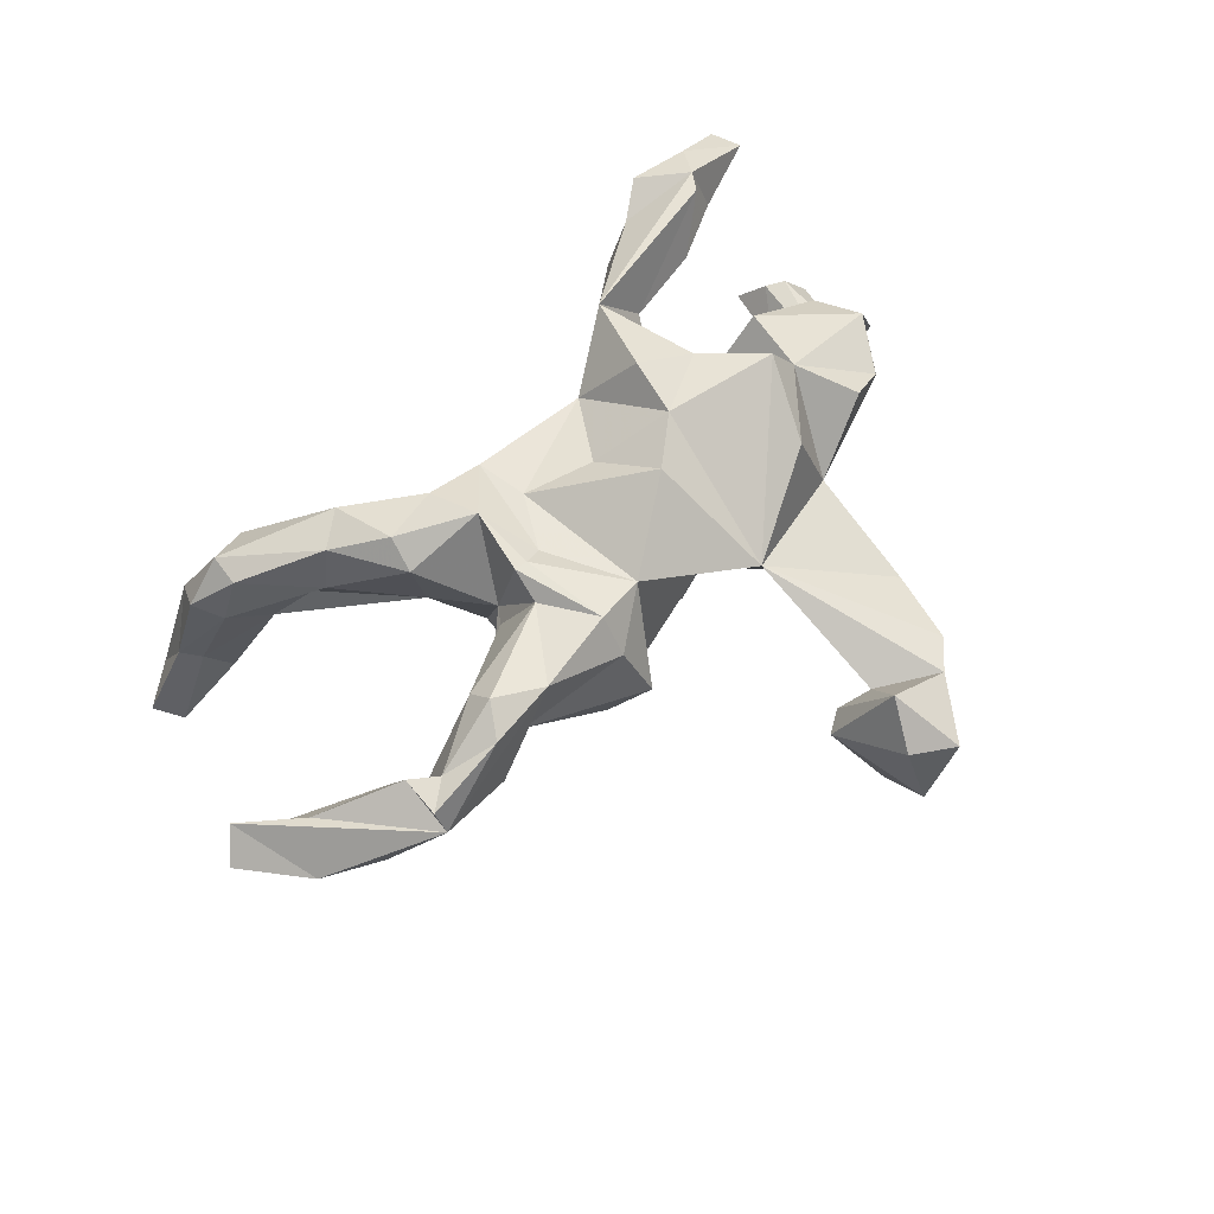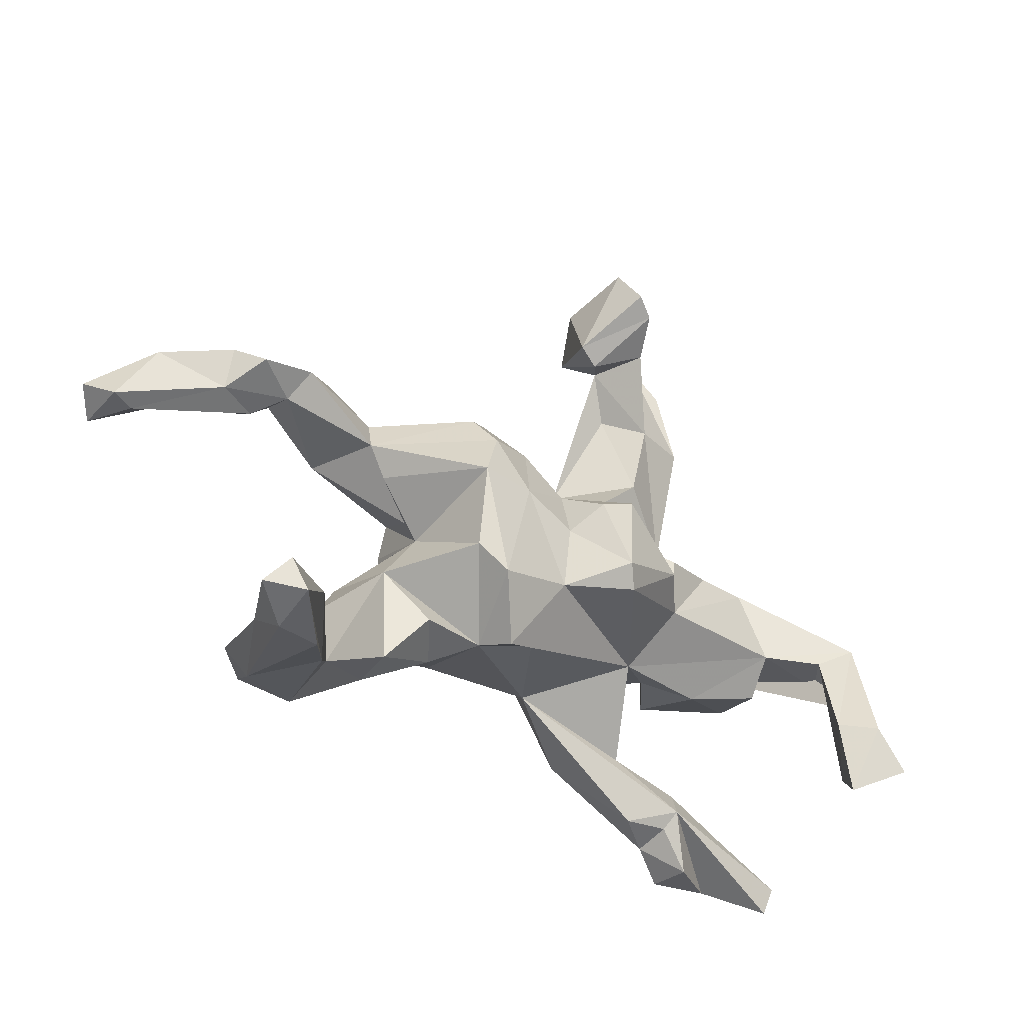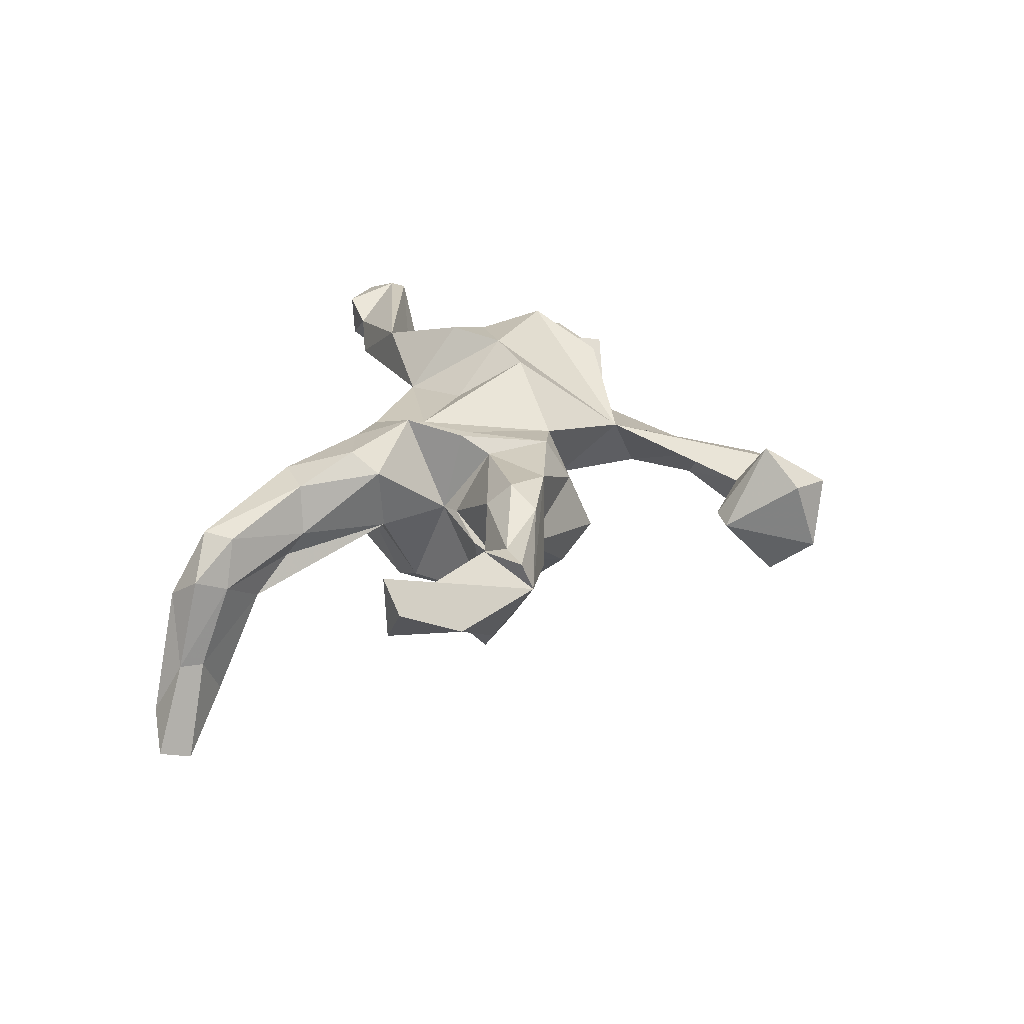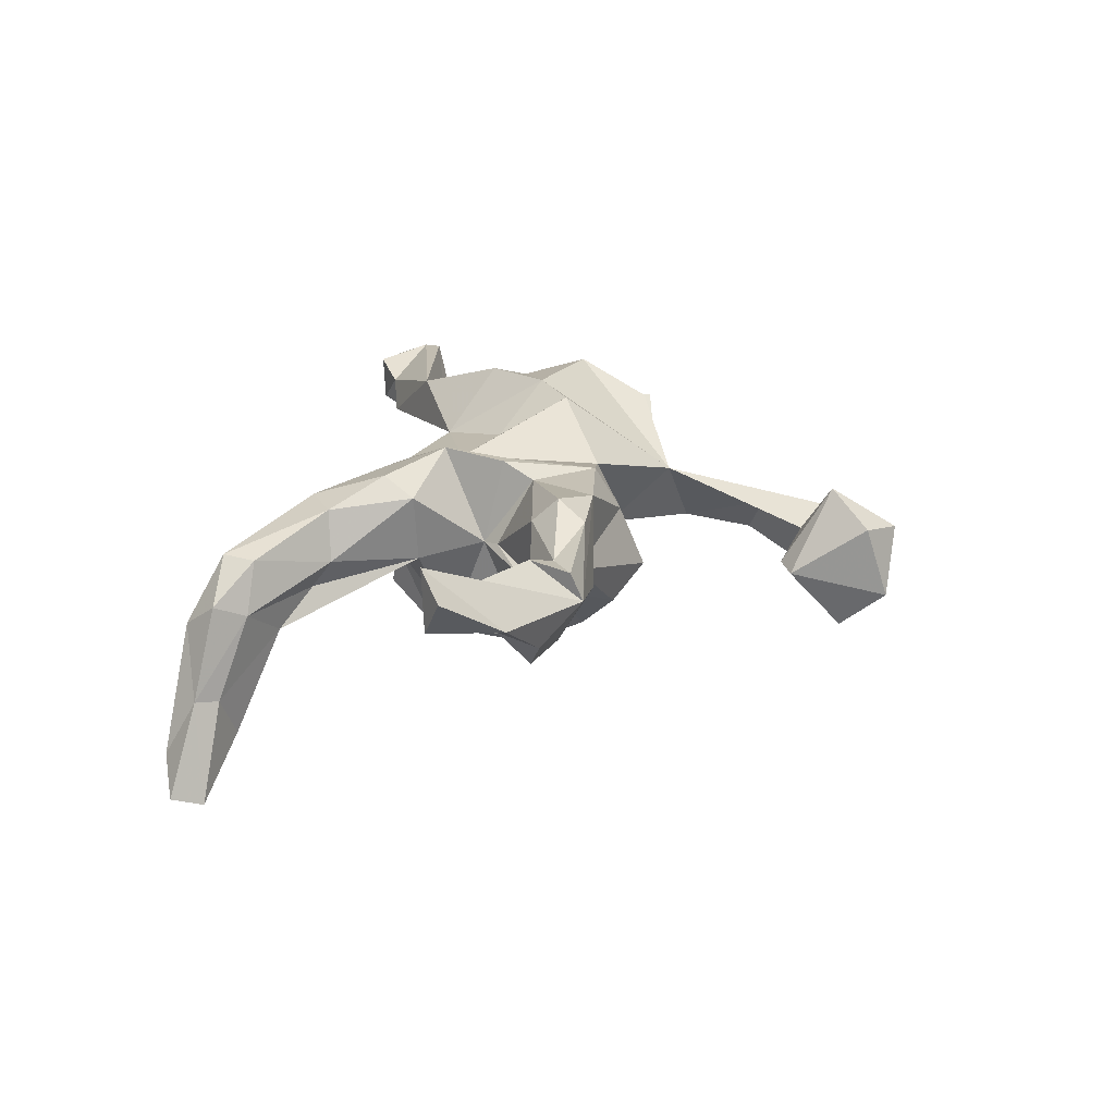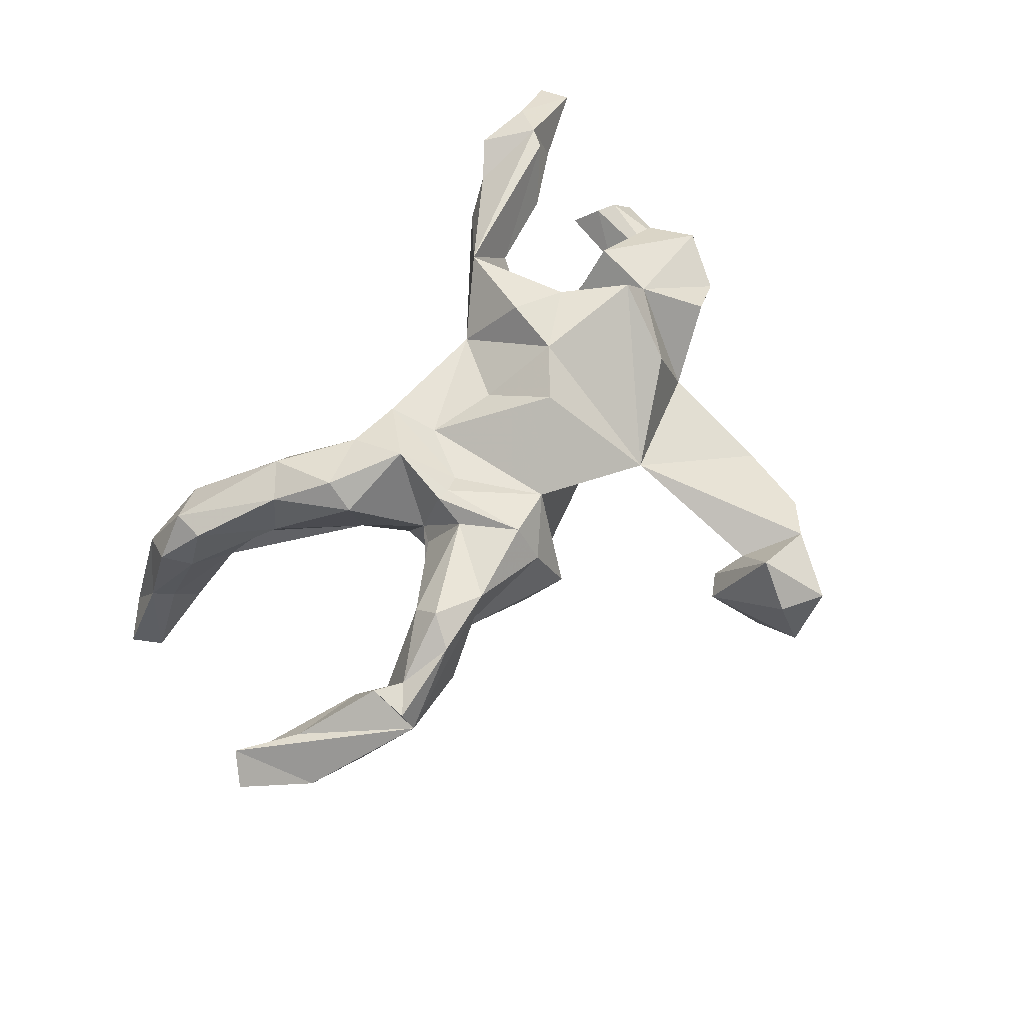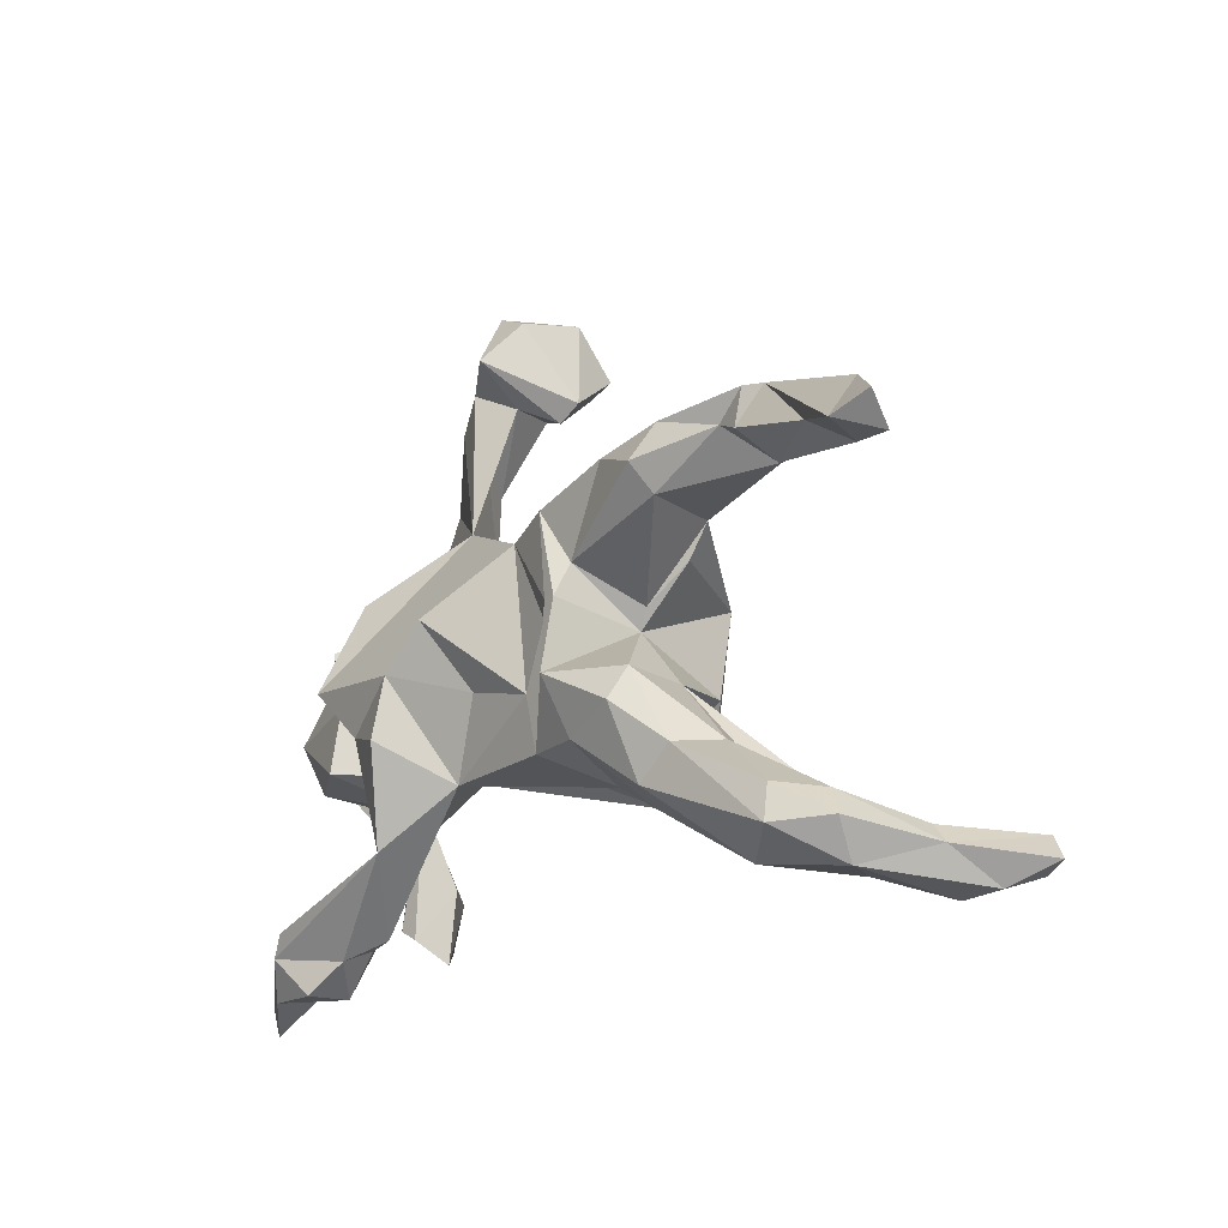
<metadata>
{"format":"obj","ext":"obj","renderer":"f3d","projection":"perspective","resolution":1024,"background":"white","views":[{"elev":60.9,"azim":140.6,"up":"+Z"},{"elev":-29.9,"azim":143.0,"up":"+Y"},{"elev":25.6,"azim":108.0,"up":"+Z"},{"elev":18.5,"azim":107.6,"up":"+Z"},{"elev":65.2,"azim":132.6,"up":"+Z"},{"elev":-17.8,"azim":53.1,"up":"+Y"}]}
</metadata>
<code>
v 0.8647 0.1401 0.1173
v 0.8329 0.1064 0.05961
v 0.7427 -0.3701 -0.3089
v 0.7061 -0.3298 -0.3286
v 0.6825 -0.3797 -0.3386
v 0.8306 0.1011 0.1591
v 0.7929 0.09923 0.07731
v 0.6719 -0.3546 -0.1683
v 0.6435 -0.3247 -0.1728
v 0.5979 -0.318 -0.2444
v 0.7658 0.2071 0.04888
v 0.6811 -0.4058 -0.2588
v 0.5422 -0.3802 -0.1551
v 0.6103 -0.4115 -0.2513
v 0.7265 0.1436 0.1053
v 0.6575 0.2225 -0.01311
v 0.6357 -0.3316 -0.01634
v 0.57 0.2649 0.0369
v 0.6152 -0.3897 -0.05571
v 0.5771 0.2467 0.08281
v 0.66 0.1561 0.005832
v 0.619 0.1961 -0.05552
v 0.58 0.1814 0.09875
v 0.5933 0.1434 0.03404
v 0.49 -0.3375 -0.08189
v 0.5307 0.2048 0.08423
v 0.5262 0.2105 -0.04839
v 0.5259 -0.2681 -0.08371
v 0.4462 0.2445 0.01733
v 0.5479 0.1679 -0.01058
v 0.6023 -0.2878 -0.03735
v 0.3804 0.1344 -0.01693
v 0.5731 -0.2856 0.04744
v 0.5706 -0.3406 0.05236
v 0.4432 0.2291 0.122
v 0.3371 -0.09548 -0.003916
v 0.4579 -0.2022 0.01738
v 0.4657 -0.2336 -0.02585
v 0.3664 0.1922 0.01409
v 0.3391 -0.2599 -0.01671
v 0.4999 -0.3768 0.007928
v 0.3422 -0.279 0.04528
v 0.3477 0.08356 -0.009834
v 0.3823 -0.2632 0.107
v 0.4383 -0.2133 0.09964
v 0.4211 0.1331 0.109
v 0.363 -0.09285 0.1088
v 0.4135 0.1754 0.148
v 0.2636 -0.004152 0.01147
v 0.3574 -0.1452 0.1421
v 0.2429 0.0653 -0.1711
v 0.2426 -0.07185 -0.1487
v 0.2835 0.02696 0.01652
v 0.3293 0.208 0.132
v 0.2514 0.07976 0.1245
v 0.2749 -0.1856 -0.05248
v 0.2147 0.2102 -0.08824
v 0.2591 -0.1781 0.1303
v 0.1692 -0.2011 -0.04872
v 0.1465 0.05747 -0.1625
v 0.2019 -0.121 -0.1748
v 0.2335 -0.08329 0.1629
v 0.2238 -0.2212 0.02172
v 0.2483 0.02646 0.1521
v 0.1534 0.2468 -0.03648
v 0.1859 0.2135 0.06878
v 0.1995 0.152 -0.1391
v 0.1913 0.1706 0.137
v 0.2249 0.02727 0.1508
v 0.1106 0.168 -0.1039
v 0.1897 0.01109 0.1262
v 0.1046 0.1487 0.1191
v 0.06024 -0.1712 -0.05316
v 0.06525 -0.09689 -0.154
v 0.05287 0.01303 -0.1555
v 0.1609 -0.1769 0.1175
v 0.1509 -0.2191 -0.1161
v 0.01692 0.05622 -0.2048
v -0.0351 -0.1009 -0.2182
v 0.0398 0.1004 -0.1168
v -0.01458 -0.06448 -0.2397
v 0.1428 -0.08635 0.1226
v -0.05227 0.08416 -0.1999
v -0.08496 0.2279 0.06604
v -0.03306 0.4671 -0.09434
v -0.1806 -0.1308 -0.02654
v -0.02317 0.05162 0.1986
v -0.06902 0.4418 -0.08575
v -0.05069 0.1267 -0.03438
v -0.1247 0.522 -0.1841
v -0.09086 0.6299 -0.1368
v -0.09743 0.5244 0.05076
v -0.09102 0.5479 -0.2007
v 0.02405 -0.05835 0.1327
v -0.07041 0.5952 -0.01259
v -0.2167 -0.04759 -0.1167
v -0.04396 -0.1798 0.1104
v -0.1634 -0.01461 -0.1801
v -0.1547 0.4794 -0.1197
v -0.1123 0.4676 -0.03261
v -0.09627 -0.01738 0.2087
v -0.1867 0.2364 -0.04981
v -0.2179 0.5219 -0.02206
v -0.204 0.3527 -0.06759
v -0.1473 0.6315 -0.02423
v -0.2393 -0.2599 0.08479
v -0.2299 0.06536 -0.1058
v -0.152 0.388 -0.002328
v -0.111 -0.1143 0.2204
v -0.1595 -0.2671 0.1736
v -0.2928 0.1485 0.01211
v -0.2663 0.4705 -0.03434
v -0.2943 0.3418 -0.04799
v -0.2688 -0.1112 0.04264
v -0.3349 -0.3754 0.06891
v -0.2421 0.1363 0.1572
v -0.3466 -0.3475 0.04445
v -0.4605 -0.05652 -0.09377
v -0.3738 -0.2974 0.08799
v -0.2639 -0.3716 0.08503
v -0.207 -0.08661 0.1893
v -0.3409 0.08214 -0.06276
v -0.3466 0.003216 0.1314
v -0.297 0.000447 0.204
v -0.3438 -0.1441 -0.0109
v -0.3535 -0.1051 0.1446
v -0.4256 0.07017 -0.06669
v -0.325 -0.3983 0.1269
v -0.3981 0.1057 0.1184
v -0.4551 -0.3814 0.1717
v -0.522 -0.2162 -0.2054
v -0.5735 -0.2278 -0.2541
v -0.5446 -0.3384 -0.2069
v -0.3861 -0.4439 0.07699
v -0.4717 -0.1168 -0.03891
v -0.4688 0.07462 0.07304
v -0.3809 -0.4458 0.1529
v -0.5433 -0.0678 -0.1482
v -0.488 -0.4426 0.1451
v -0.4814 -0.3654 0.07884
v -0.6044 -0.03489 -0.175
v -0.4342 -0.3452 0.1757
v -0.6071 -0.06855 -0.06755
v -0.5716 -0.2976 -0.157
v -0.6202 -0.3042 -0.2647
v -0.5215 -0.01898 0.09616
v -0.6024 -0.2797 -0.1502
v -0.4916 -0.1021 0.07131
v -0.6182 -0.1554 -0.1759
v -0.6515 -0.2727 -0.2091
v -0.5864 -0.4783 0.08319
v -0.6091 -0.428 0.08206
f 70 60 80
f 75 80 60
f 89 70 80
f 67 60 70
f 127 111 122
f 89 122 111
f 96 127 122
f 129 111 127
f 108 102 104
f 111 104 102
f 99 104 103
f 113 103 104
f 74 75 60
f 78 80 75
f 81 78 75
f 83 80 78
f 96 107 89
f 122 89 107
f 141 136 127
f 129 127 136
f 118 141 127
f 146 136 141
f 149 146 141
f 123 136 146
f 89 80 83
f 96 89 83
f 98 96 83
f 96 122 107
f 89 111 102
f 113 104 111
f 84 113 111
f 112 103 113
f 84 103 112
f 90 93 85
f 91 85 93
f 88 90 85
f 105 93 90
f 91 93 105
f 99 105 90
f 88 99 90
f 103 105 99
f 95 91 105
f 62 64 69
f 68 69 64
f 71 62 69
f 49 64 62
f 55 64 49
f 47 49 62
f 36 49 47
f 50 47 62
f 58 50 62
f 76 58 62
f 44 50 58
f 45 47 50
f 37 47 45
f 44 45 50
f 42 44 58
f 34 45 44
f 41 34 44
f 33 45 34
f 17 33 34
f 37 45 33
f 48 26 35
f 20 35 26
f 54 48 35
f 46 26 48
f 20 26 23
f 24 23 26
f 18 20 23
f 6 11 18
f 16 18 11
f 15 18 23
f 23 24 15
f 7 15 24
f 6 18 15
f 6 15 7
f 21 7 24
f 2 11 1
f 6 1 11
f 6 2 1
f 21 11 2
f 21 2 7
f 6 7 2
f 84 111 116
f 123 116 111
f 84 89 102
f 72 70 89
f 51 60 67
f 65 67 70
f 67 32 51
f 43 51 32
f 57 32 67
f 129 136 123
f 61 60 51
f 49 52 51
f 61 51 52
f 43 49 51
f 36 52 49
f 59 52 36
f 148 135 125
f 118 125 135
f 126 148 125
f 146 135 148
f 146 148 126
f 114 126 125
f 123 126 114
f 86 114 125
f 121 114 86
f 106 86 97
f 73 97 86
f 77 73 86
f 59 97 73
f 53 55 49
f 68 64 55
f 46 55 53
f 124 121 101
f 109 101 121
f 84 124 101
f 123 121 124
f 152 140 117
f 119 117 140
f 151 152 117
f 130 140 152
f 4 3 5
f 12 5 3
f 10 4 5
f 8 3 4
f 9 8 4
f 12 3 8
f 9 4 10
f 13 10 5
f 28 9 10
f 14 13 5
f 25 10 13
f 12 14 5
f 19 13 14
f 77 61 59
f 52 59 61
f 74 61 77
f 60 61 74
f 86 74 77
f 79 74 86
f 81 75 74
f 79 81 74
f 98 81 79
f 96 79 86
f 118 96 86
f 98 79 96
f 118 86 125
f 118 135 146
f 83 78 81
f 97 101 109
f 110 109 121
f 84 101 87
f 94 87 101
f 97 94 101
f 82 94 97
f 72 71 69
f 76 62 71
f 86 110 121
f 97 109 110
f 120 97 110
f 82 76 71
f 72 82 71
f 97 76 82
f 63 58 76
f 37 36 47
f 38 36 37
f 42 58 63
f 59 63 76
f 40 42 63
f 41 44 42
f 31 37 33
f 17 31 33
f 38 37 31
f 28 38 31
f 25 41 42
f 19 34 41
f 19 17 34
f 8 31 17
f 8 17 19
f 18 54 35
f 55 48 54
f 18 29 54
f 39 54 29
f 20 18 35
f 22 18 16
f 21 16 11
f 69 68 72
f 66 72 68
f 68 55 54
f 66 68 54
f 39 66 54
f 46 48 55
f 30 26 46
f 32 30 46
f 24 26 30
f 21 24 30
f 22 16 21
f 73 77 59
f 56 63 59
f 36 56 59
f 40 63 56
f 36 40 56
f 83 81 98
f 143 118 146
f 138 118 143
f 127 96 118
f 138 141 118
f 149 138 143
f 147 138 149
f 106 119 142
f 130 142 119
f 110 106 142
f 25 28 10
f 31 9 28
f 137 130 139
f 152 139 130
f 110 142 130
f 128 110 130
f 120 110 128
f 137 128 130
f 115 120 128
f 117 97 120
f 36 28 25
f 40 36 25
f 38 28 36
f 41 25 13
f 19 41 13
f 134 137 139
f 134 128 137
f 12 19 14
f 8 19 12
f 103 92 105
f 95 105 92
f 100 92 103
f 85 95 92
f 42 40 25
f 76 97 59
f 86 106 110
f 8 9 31
f 27 29 18
f 87 72 84
f 89 84 72
f 65 72 66
f 65 66 39
f 27 39 29
f 32 39 27
f 32 46 53
f 87 82 72
f 94 82 87
f 116 124 84
f 53 43 32
f 49 43 53
f 123 124 116
f 30 22 21
f 27 22 30
f 32 27 30
f 18 22 27
f 57 39 32
f 111 129 123
f 126 123 146
f 121 123 114
f 117 119 106
f 103 84 100
f 108 100 84
f 88 92 100
f 85 92 88
f 99 88 100
f 91 95 85
f 104 100 108
f 102 108 84
f 65 70 72
f 57 67 65
f 39 57 65
f 149 143 146
f 131 144 133
f 145 133 144
f 150 144 147
f 138 147 144
f 132 131 133
f 138 144 131
f 149 150 147
f 145 144 150
f 141 131 132
f 141 138 131
f 132 150 149
f 145 132 133
f 150 132 145
f 141 132 149
f 117 106 97
f 130 119 140
f 115 117 120
f 134 115 128
f 134 117 115
f 152 151 139
f 117 139 151
f 117 134 139
f 113 84 112
f 104 99 100

</code>
